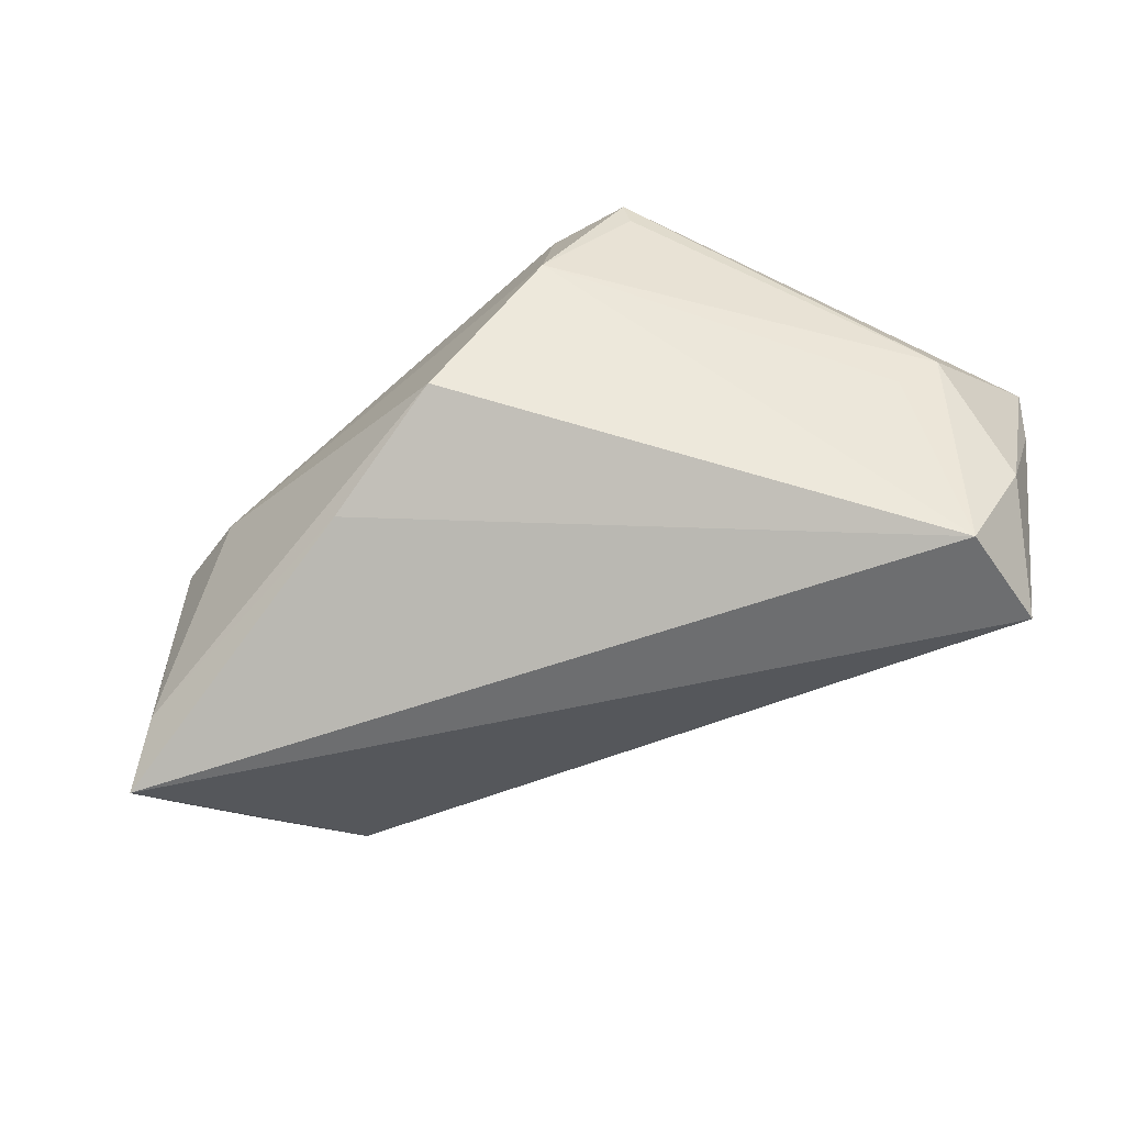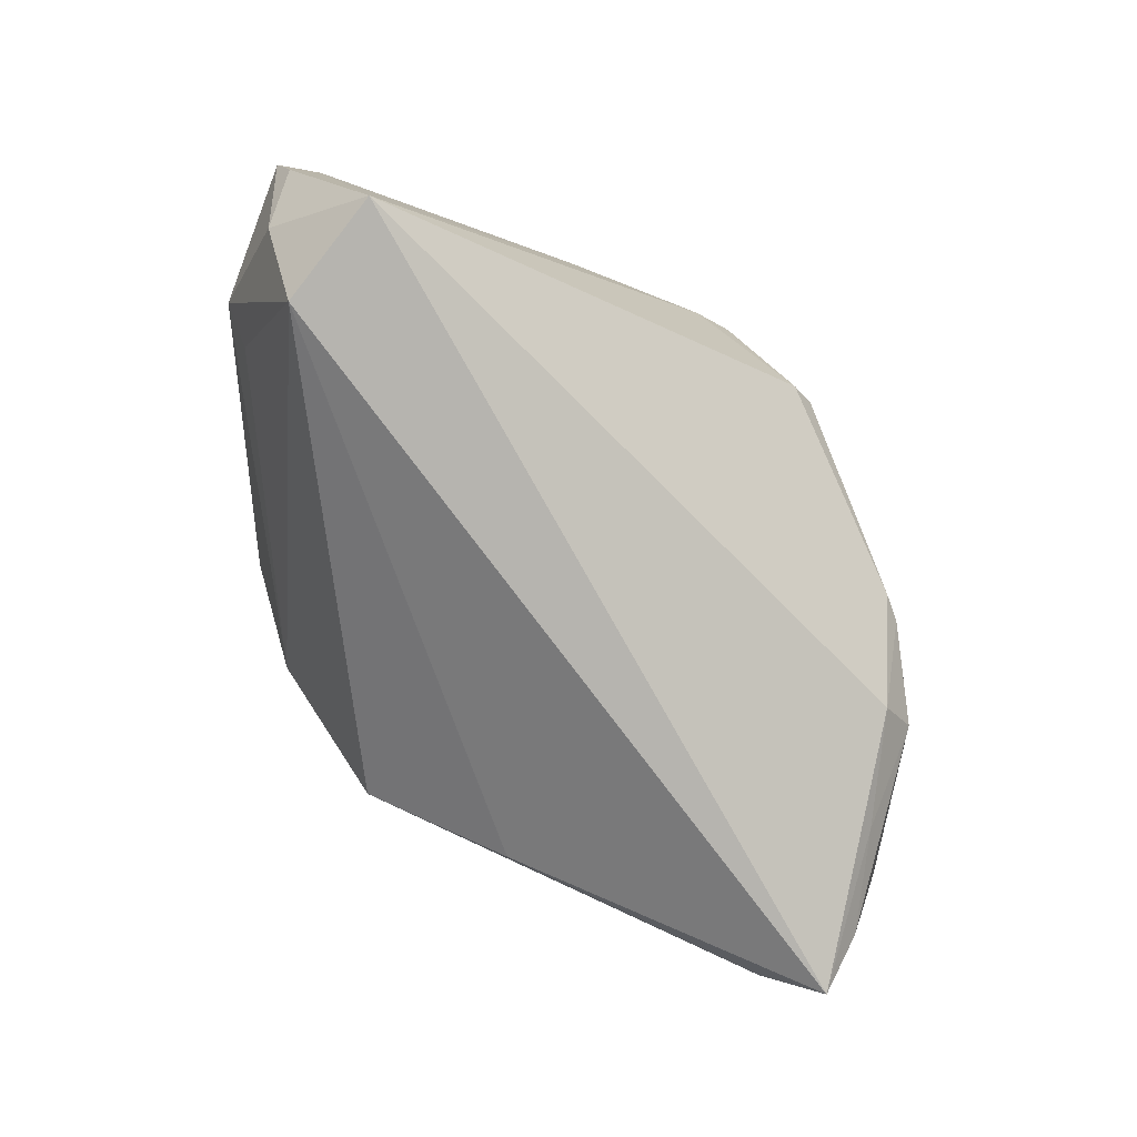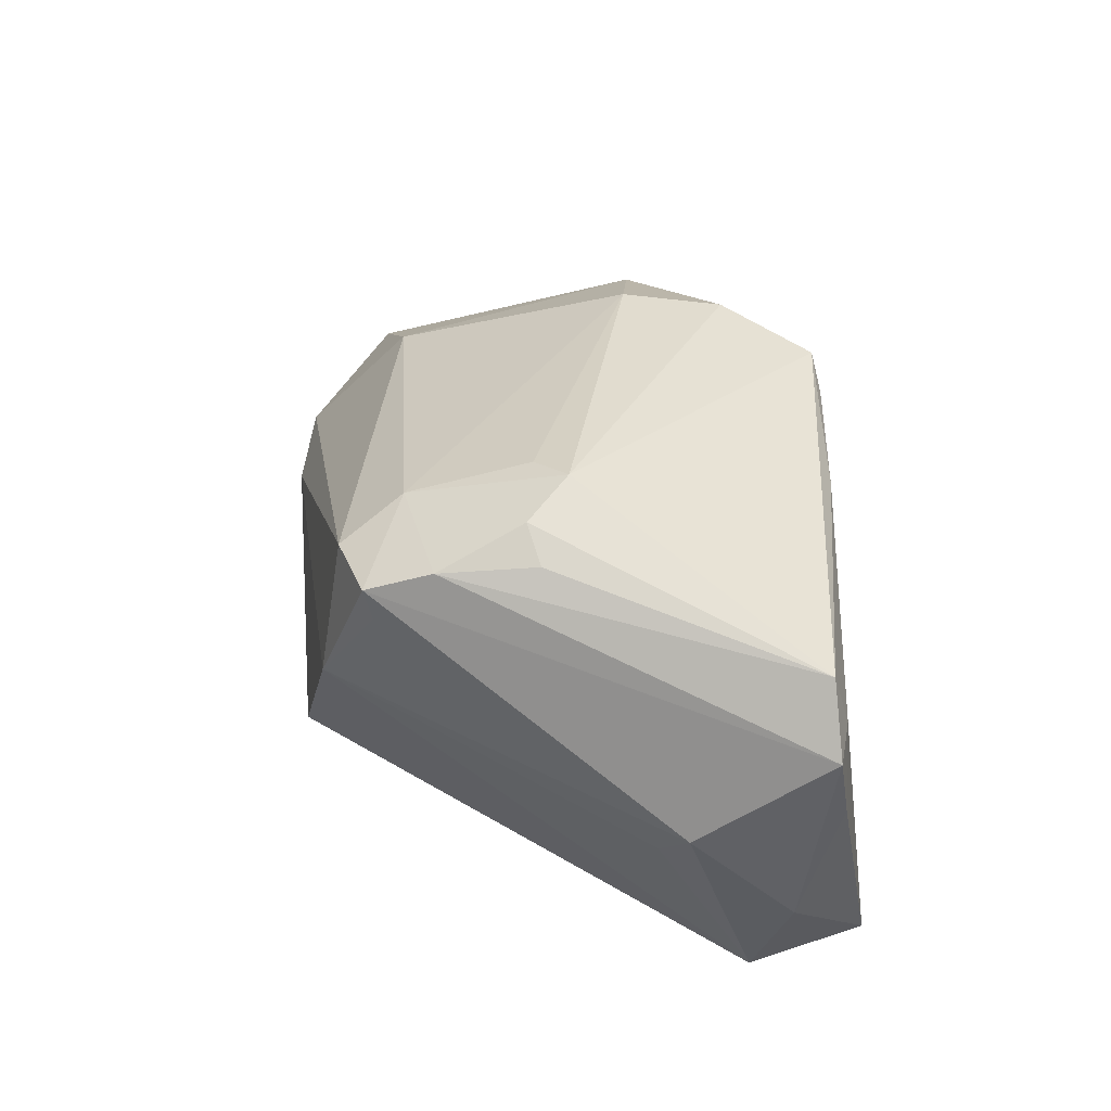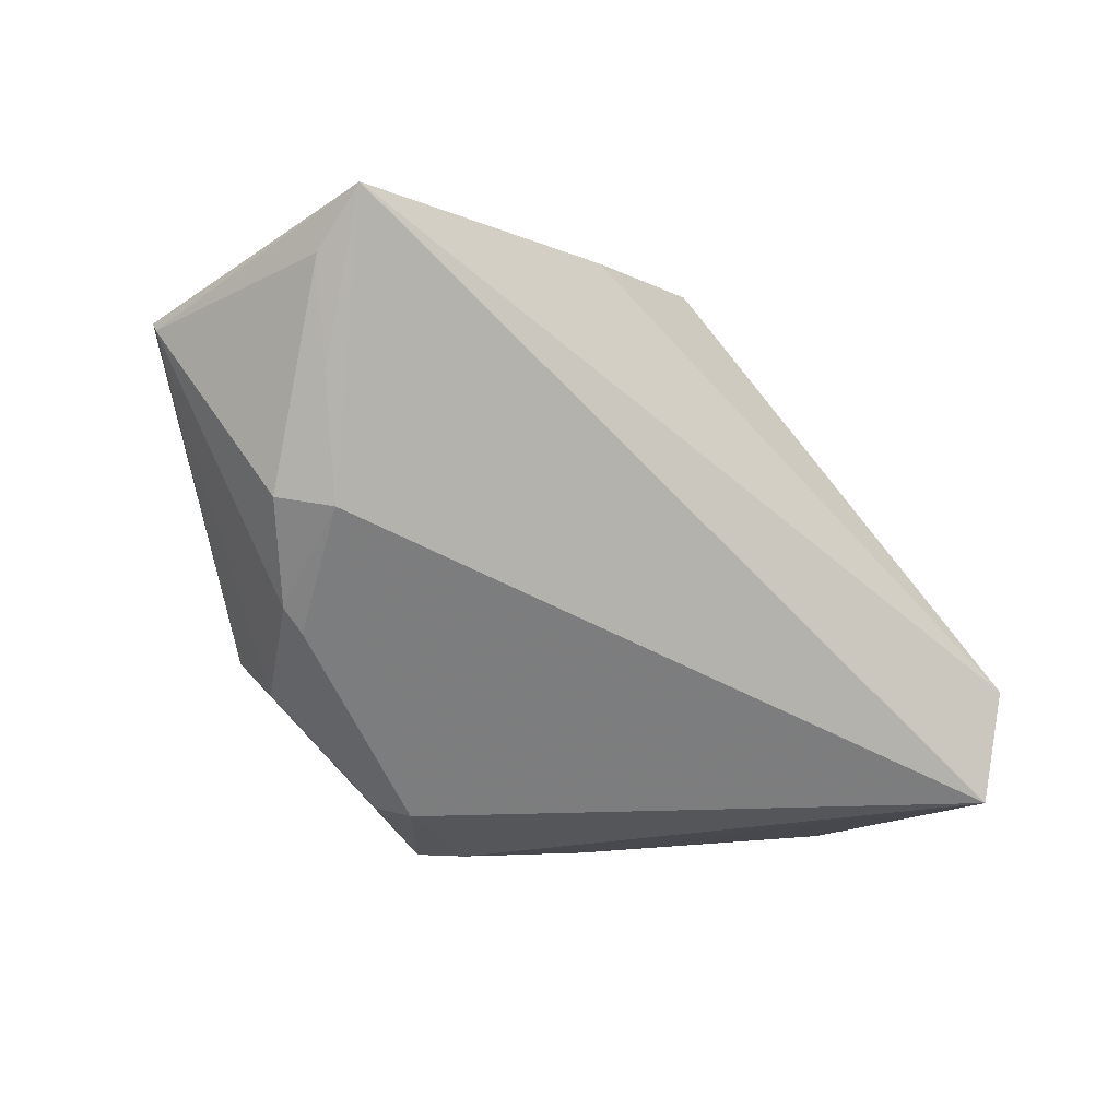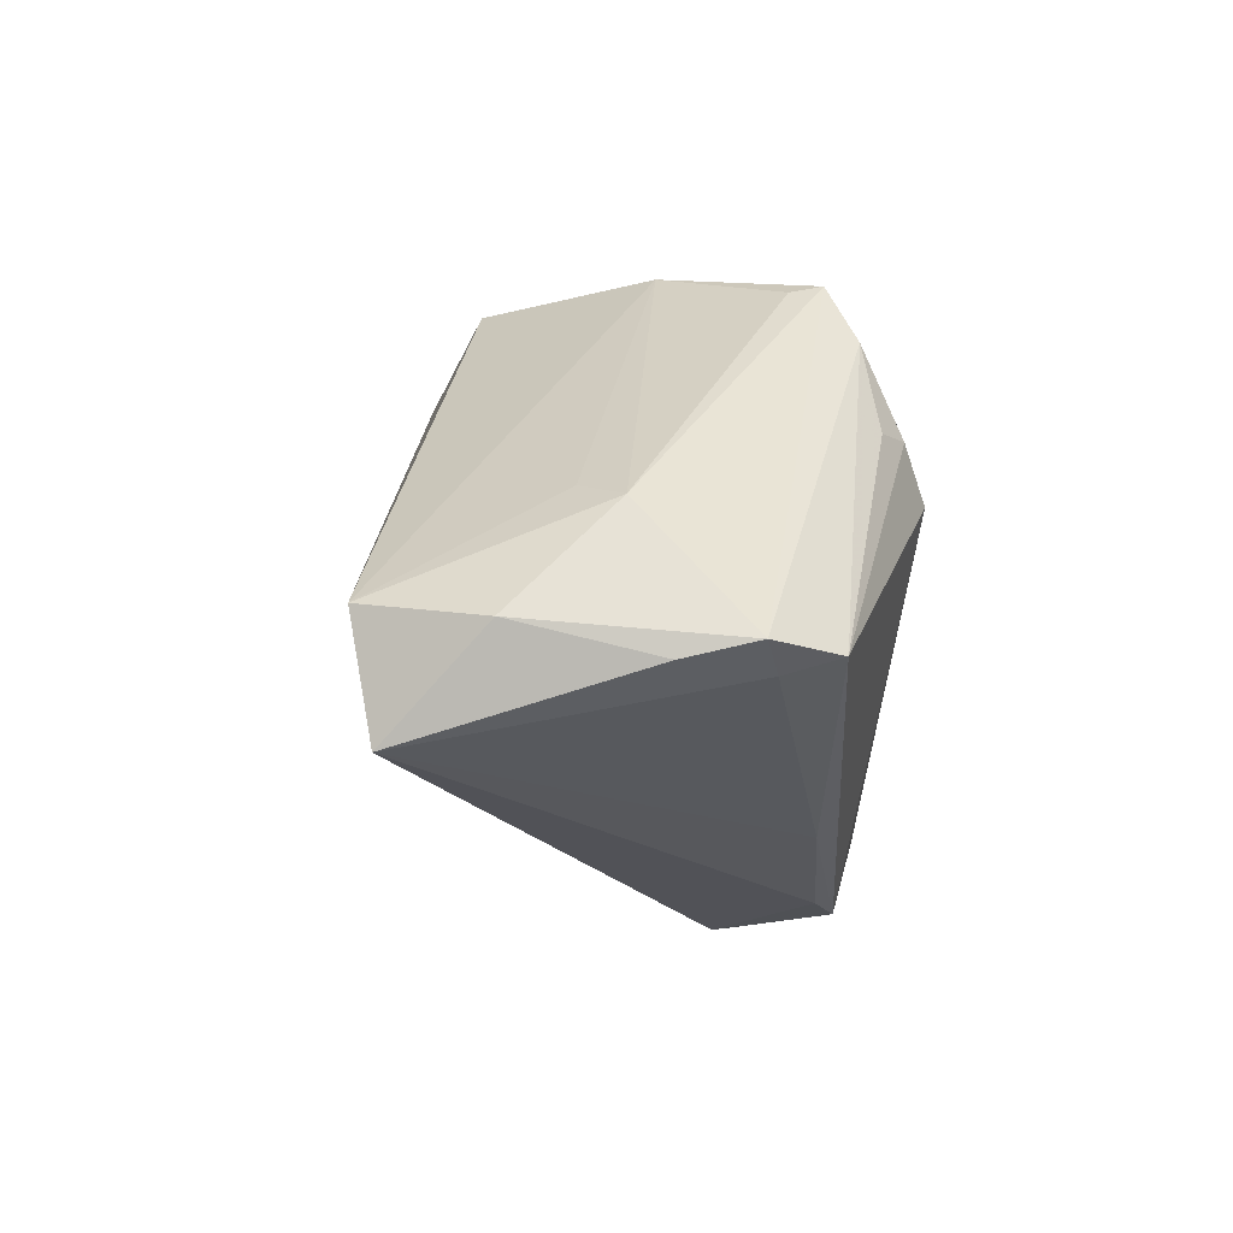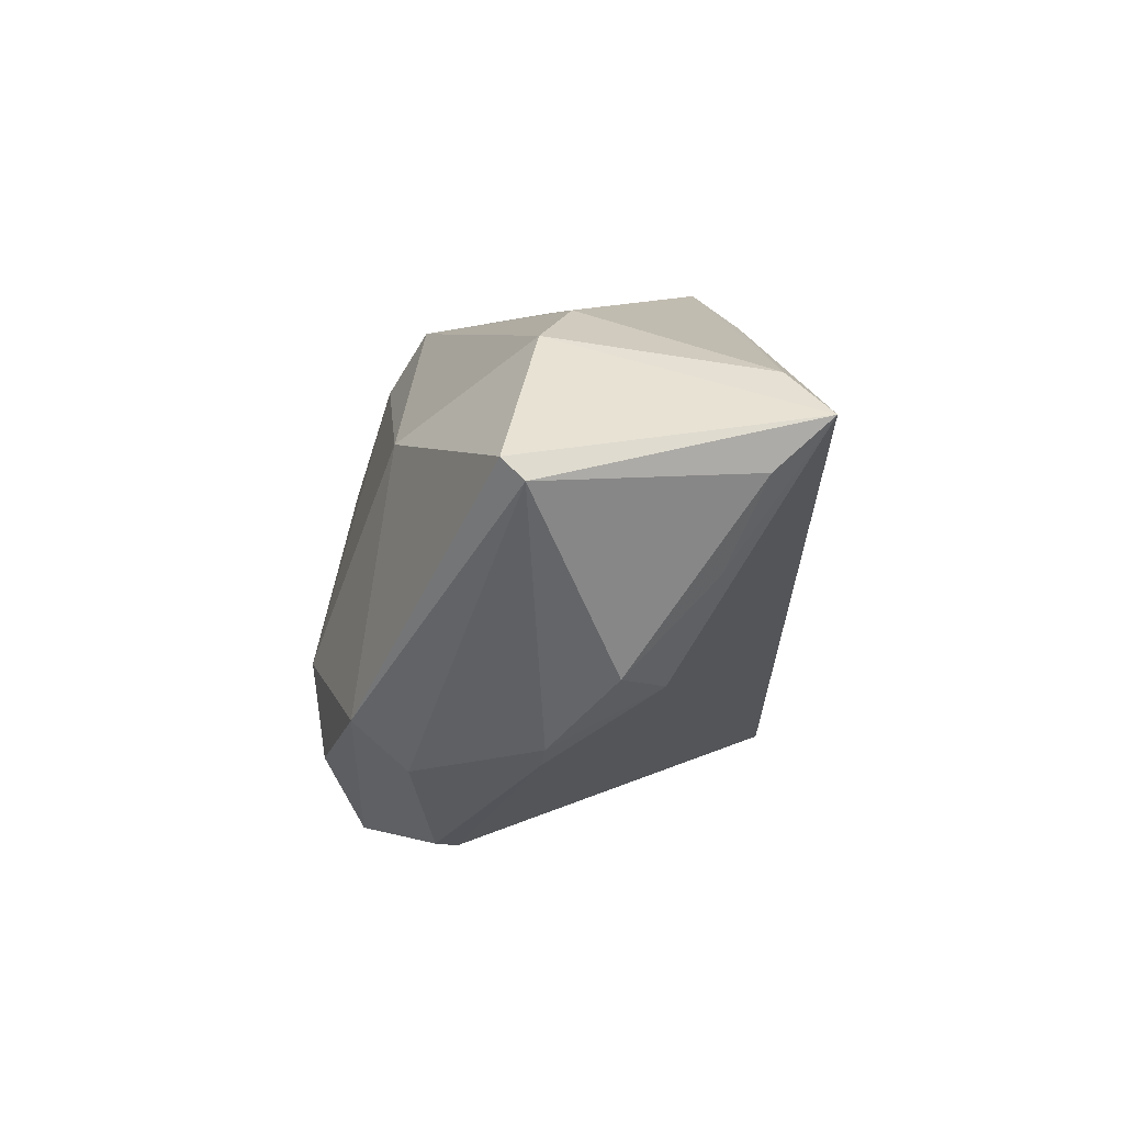
<metadata>
{"format":"obj","ext":"obj","renderer":"f3d","projection":"perspective","resolution":1024,"background":"white","views":[{"elev":-64.7,"azim":-140.2,"up":"+Z"},{"elev":-73.6,"azim":-32.8,"up":"+Z"},{"elev":33.4,"azim":-98.8,"up":"+Z"},{"elev":-24.6,"azim":142.9,"up":"+Y"},{"elev":-19.7,"azim":-95.6,"up":"+Y"},{"elev":5.9,"azim":91.8,"up":"+Y"}]}
</metadata>
<code>
v 0.04907 -0.007254 -0.007668
v 0.01938 -0.03236 0.01523
v 0.04217 -0.01632 0.0008244
v -0.02055 0.02988 0.01962
v 0.006277 -0.03339 0.02559
v 0.04172 0.02974 0.001474
v -0.0439 -0.03035 -0.02748
v 0.0541 0.01549 -0.02337
v 0.04937 0.004153 -0.01838
v 0.01257 0.03055 -0.02177
v -0.05187 -0.01916 -0.01648
v -0.0271 0.003705 0.03066
v -0.0333 0.01996 0.02292
v -0.056 -0.02198 0.008492
v -0.01812 0.02178 0.02445
v -0.02115 0.03278 0.002323
v 0.05313 0.02156 -0.03026
v -0.02187 0.007055 0.02953
v 0.01587 -0.03339 0.0128
v 0.03227 0.01729 0.01849
v -0.05124 -0.02183 0.01694
v 0.03507 -0.01435 0.02348
v 0.03912 -0.01862 0.001378
v -0.03083 0.02687 0.01576
v -0.05183 -0.006293 -0.004116
v -0.03064 0.02791 0.01971
v -0.04532 -0.01596 -0.03026
v 0.04653 0.02584 -0.02503
v -0.03169 0.009226 0.02768
v -0.04721 -0.003669 -0.008581
v -0.005551 0.03479 -0.01658
v 0.05989 0.01749 0.004749
v 0.06066 0.015 0.002085
v -0.03598 0.0082 0.02437
v -0.054 -0.02363 0.0001235
v 0.01699 -0.0105 0.03042
v -0.0508 -0.02385 0.01029
v 0.03419 -0.02046 0.01695
v 0.00107 -0.03339 0.02261
v 0.03113 0.03263 -0.001859
v 0.04375 -0.008806 -0.0126
v 0.01383 -0.02285 0.02952
v -0.01642 -0.03034 0.01981
f 28 31 40
f 6 28 40
f 17 28 6
f 8 17 33
f 33 1 8
f 7 17 41
f 27 17 7
f 40 31 16
f 25 24 16
f 31 27 16
f 20 6 4
f 4 6 40
f 40 16 4
f 10 28 17
f 31 28 10
f 17 27 10
f 10 27 31
f 32 6 20
f 33 17 32
f 17 6 32
f 3 41 1
f 3 1 33
f 37 21 14
f 43 21 37
f 7 43 37
f 14 35 37
f 37 35 7
f 17 8 9
f 9 41 17
f 9 8 1
f 1 41 9
f 7 35 11
f 11 27 7
f 25 27 11
f 14 25 11
f 11 35 14
f 30 27 25
f 25 16 30
f 30 16 27
f 20 4 15
f 18 15 12
f 41 3 23
f 5 21 43
f 12 21 5
f 5 42 12
f 26 16 24
f 26 4 16
f 26 15 4
f 26 25 14
f 26 24 25
f 12 42 36
f 36 18 12
f 20 15 36
f 15 18 36
f 7 41 19
f 41 23 19
f 39 43 7
f 39 5 43
f 7 19 39
f 39 19 5
f 38 3 33
f 13 26 14
f 14 21 13
f 21 34 13
f 15 26 13
f 2 19 23
f 2 23 3
f 3 38 2
f 5 19 2
f 2 38 5
f 42 5 22
f 5 38 22
f 22 36 42
f 22 32 20
f 20 36 22
f 33 32 22
f 22 38 33
f 29 13 34
f 29 21 12
f 29 34 21
f 12 15 29
f 15 13 29

</code>
